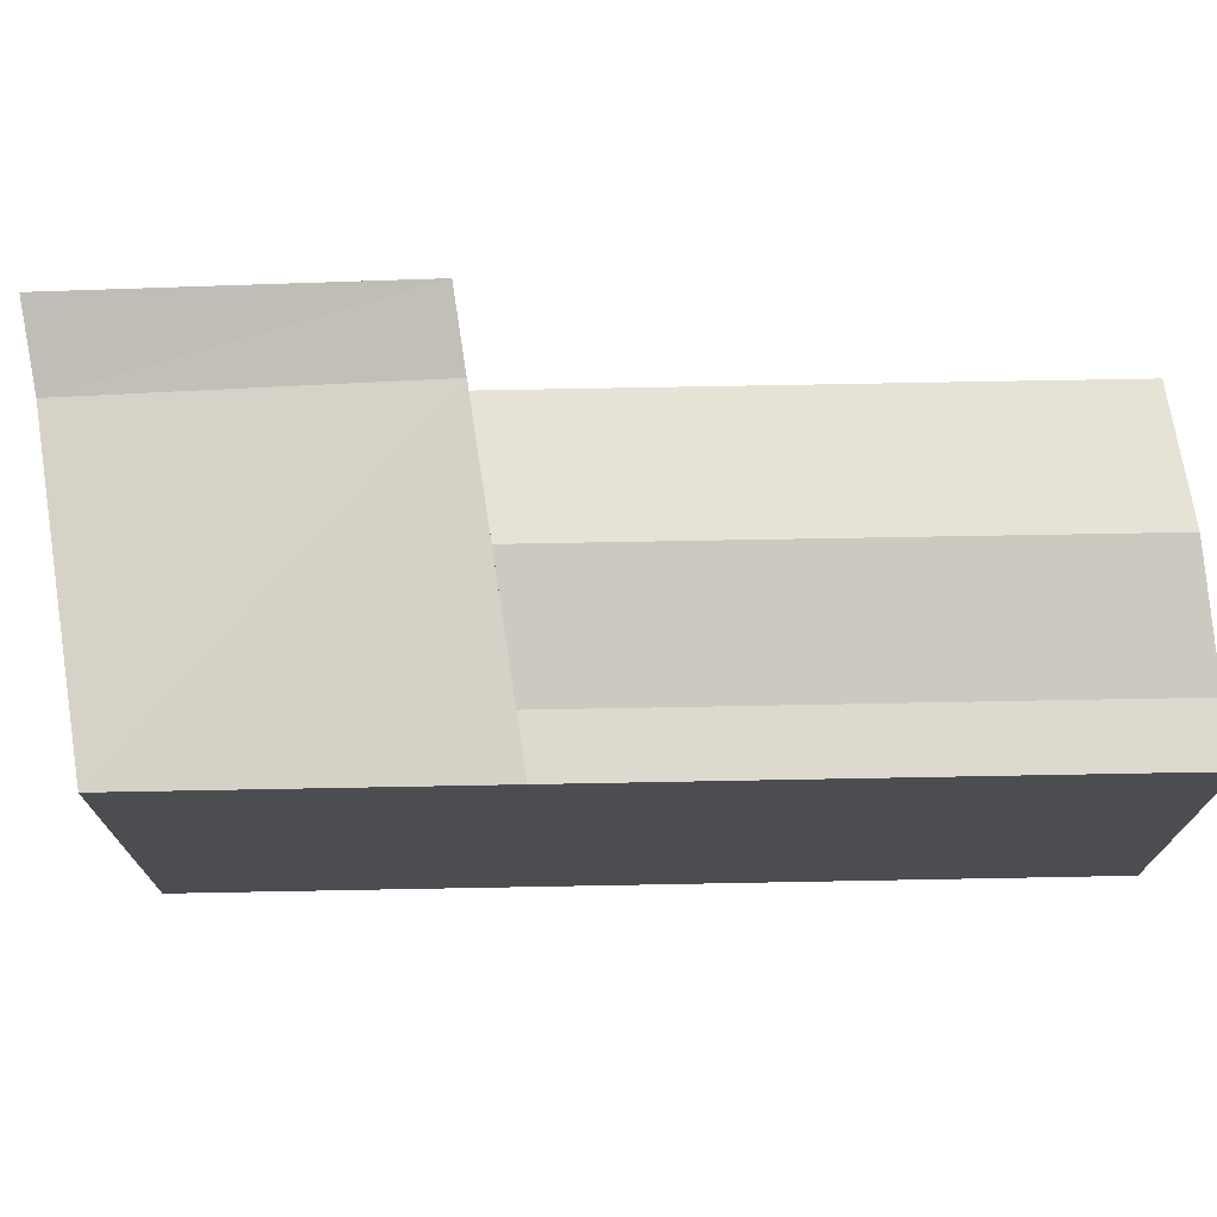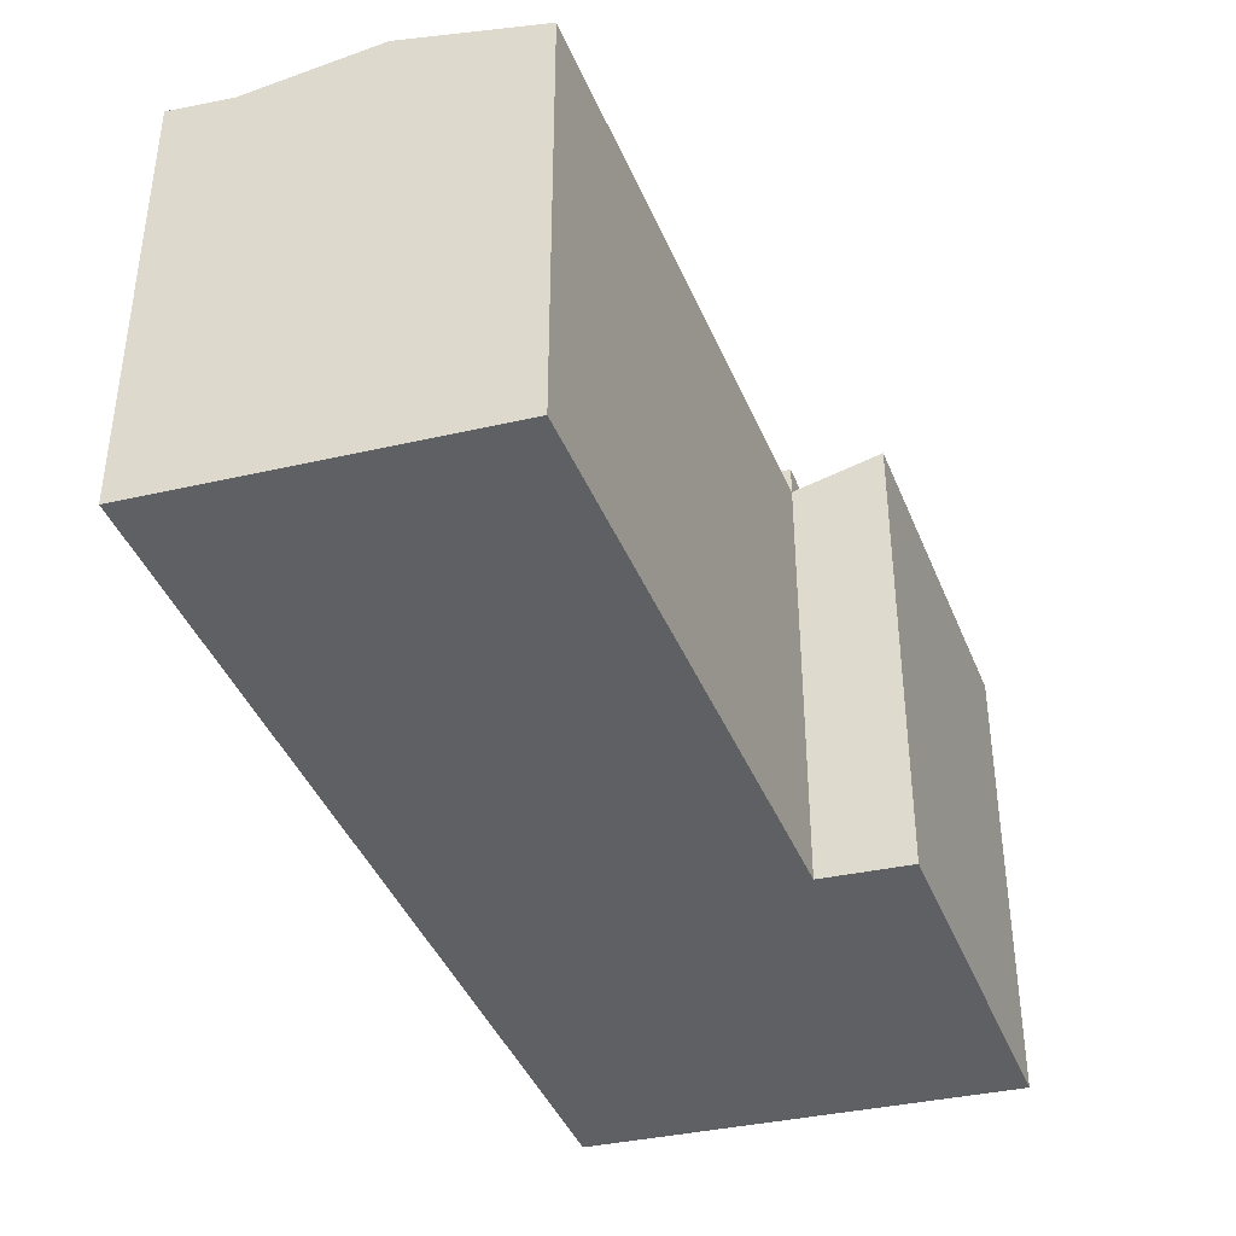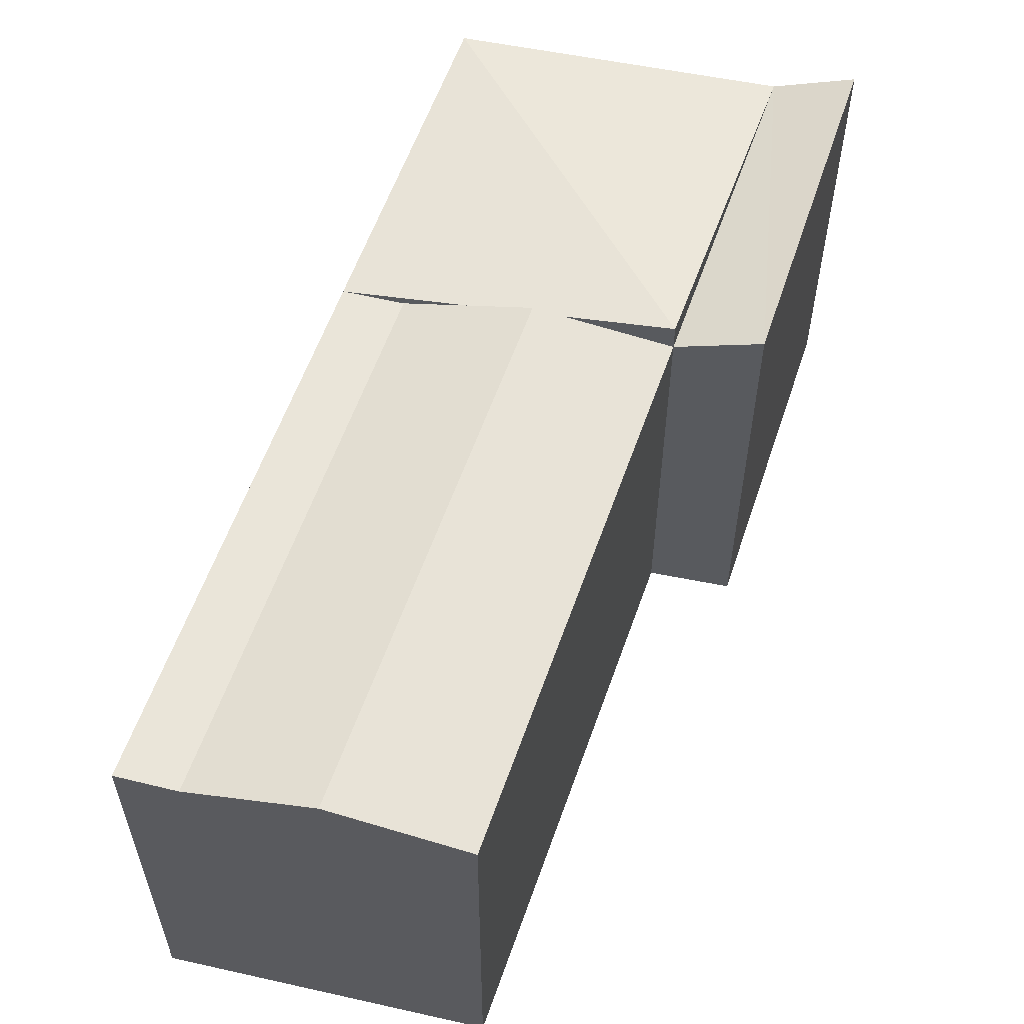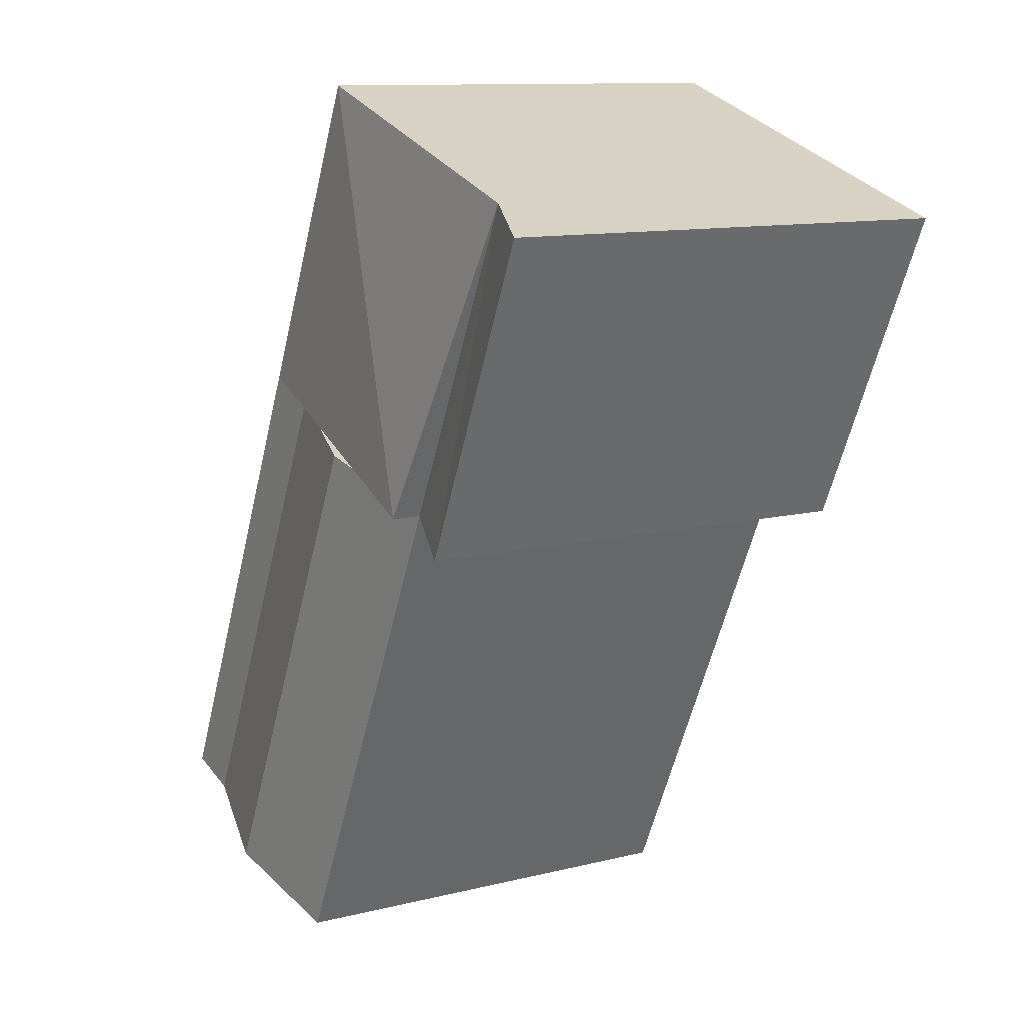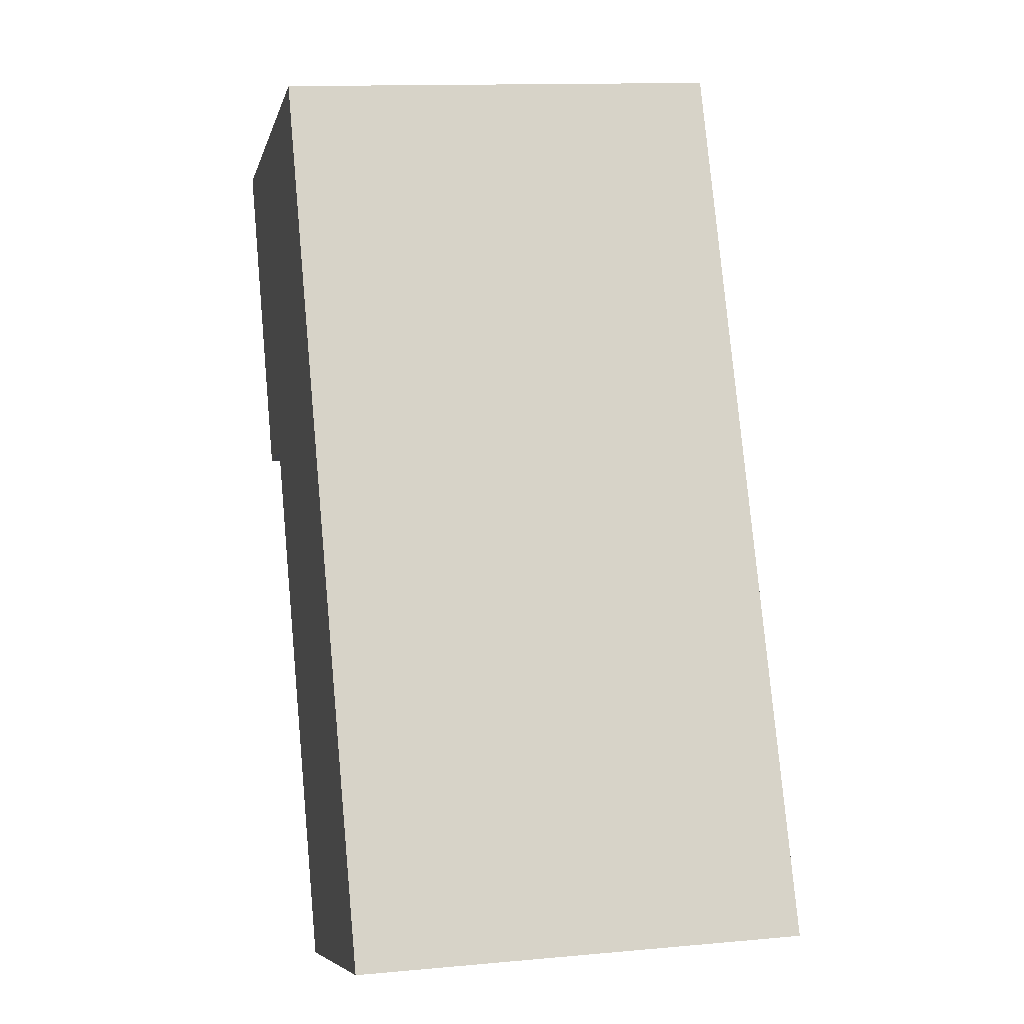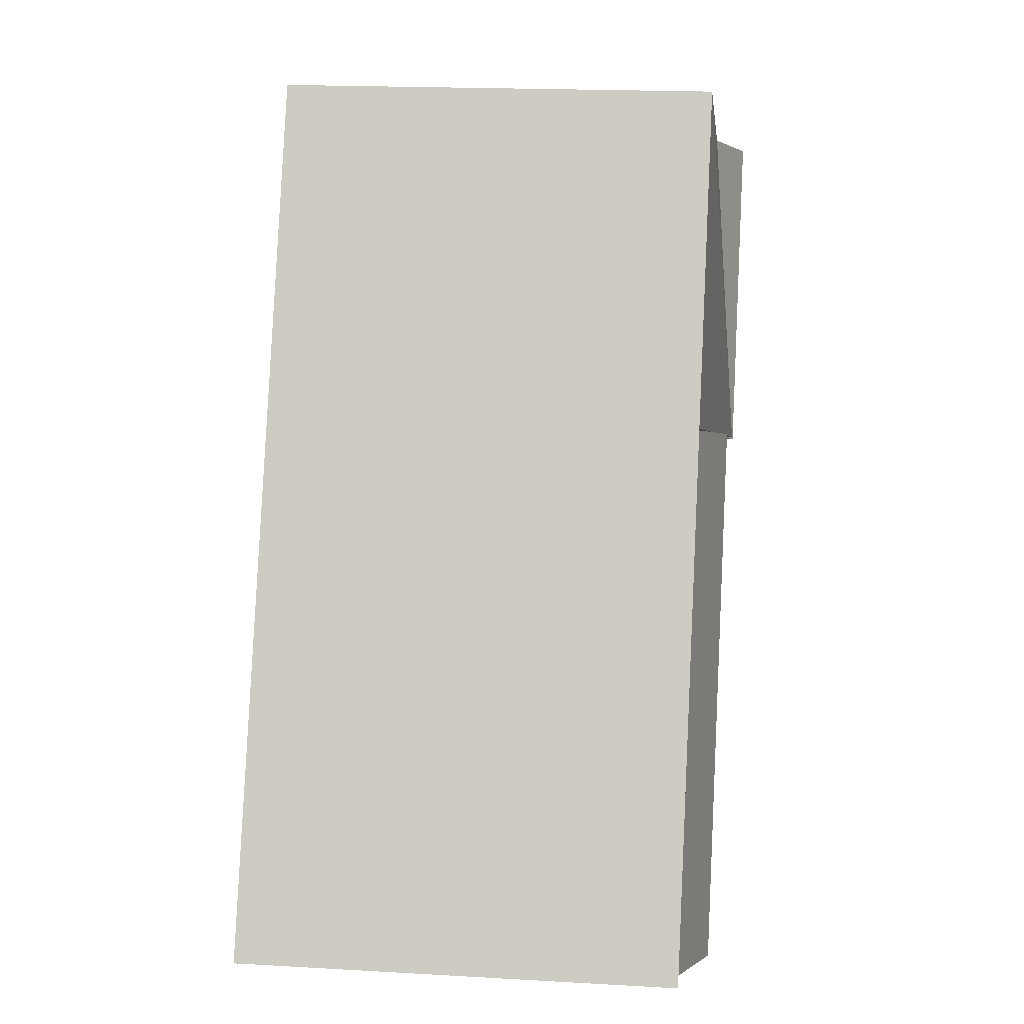
<metadata>
{"format":"obj","ext":"obj","renderer":"f3d","projection":"perspective","resolution":1024,"background":"white","views":[{"elev":74.2,"azim":63.3,"up":"+Y"},{"elev":-42.2,"azim":176.0,"up":"+Y"},{"elev":58.9,"azim":173.7,"up":"+Y"},{"elev":11.3,"azim":-121.4,"up":"+Z"},{"elev":12.7,"azim":77.8,"up":"+Z"},{"elev":18.6,"azim":96.3,"up":"+Z"}]}
</metadata>
<code>
v  28.09 1.515e-15 -24.74
v  16.95 1.755e-15 -28.67
v  19.48 4.157e-16 -6.789
v  8.202 6.393e-16 -10.44
v  14.04 -2.784e-16 4.547
v  2.762 -5.478e-17 0.8946
v  0 0 0
v  5.244 6.98e-16 -11.4
v  16.95 15.91 -28.67
v  26.03 15.8 -25.47
v  28.09 15.91 -24.74
v  21.68 16.83 -27
v  19.48 15.91 -6.789
v  11.92 16.62 -9.237
v  15.19 16.31 -8.177
v  12.97 16.83 -8.896
v  8.202 15.91 -10.44
v  8.202 15.35 -10.44
v  17.39 15.8 -7.465
v  19.48 15.32 -6.789
v  8.202 16.98 -10.44
v  14.04 15.91 4.546
v  2.763 15.91 0.8941
v  0.0003628 16.98 -0.0005371
v  5.244 16.98 -11.4
g defaultobject
f 1 2 3
f 4 3 2
f 3 4 5
f 6 5 4
f 7 6 8
f 4 8 6
f 2 1 9
f 10 9 1
f 11 10 1
f 12 9 10
f 3 13 1
f 11 1 13
f 14 15 13
f 15 14 16
f 4 2 17
f 9 17 2
f 18 19 17
f 14 17 19
f 15 14 19
f 20 15 13
f 17 14 21
f 5 22 3
f 13 3 22
f 6 23 5
f 22 5 23
f 23 17 21
f 7 8 24
f 25 24 8
f 8 4 25
f 17 25 4
f 7 24 6
f 23 6 24
f 19 10 13
f 11 13 10
f 16 12 19
f 10 19 12
f 17 9 16
f 12 16 9
f 22 21 13
f 23 21 22
f 24 25 23
f 17 23 25

</code>
